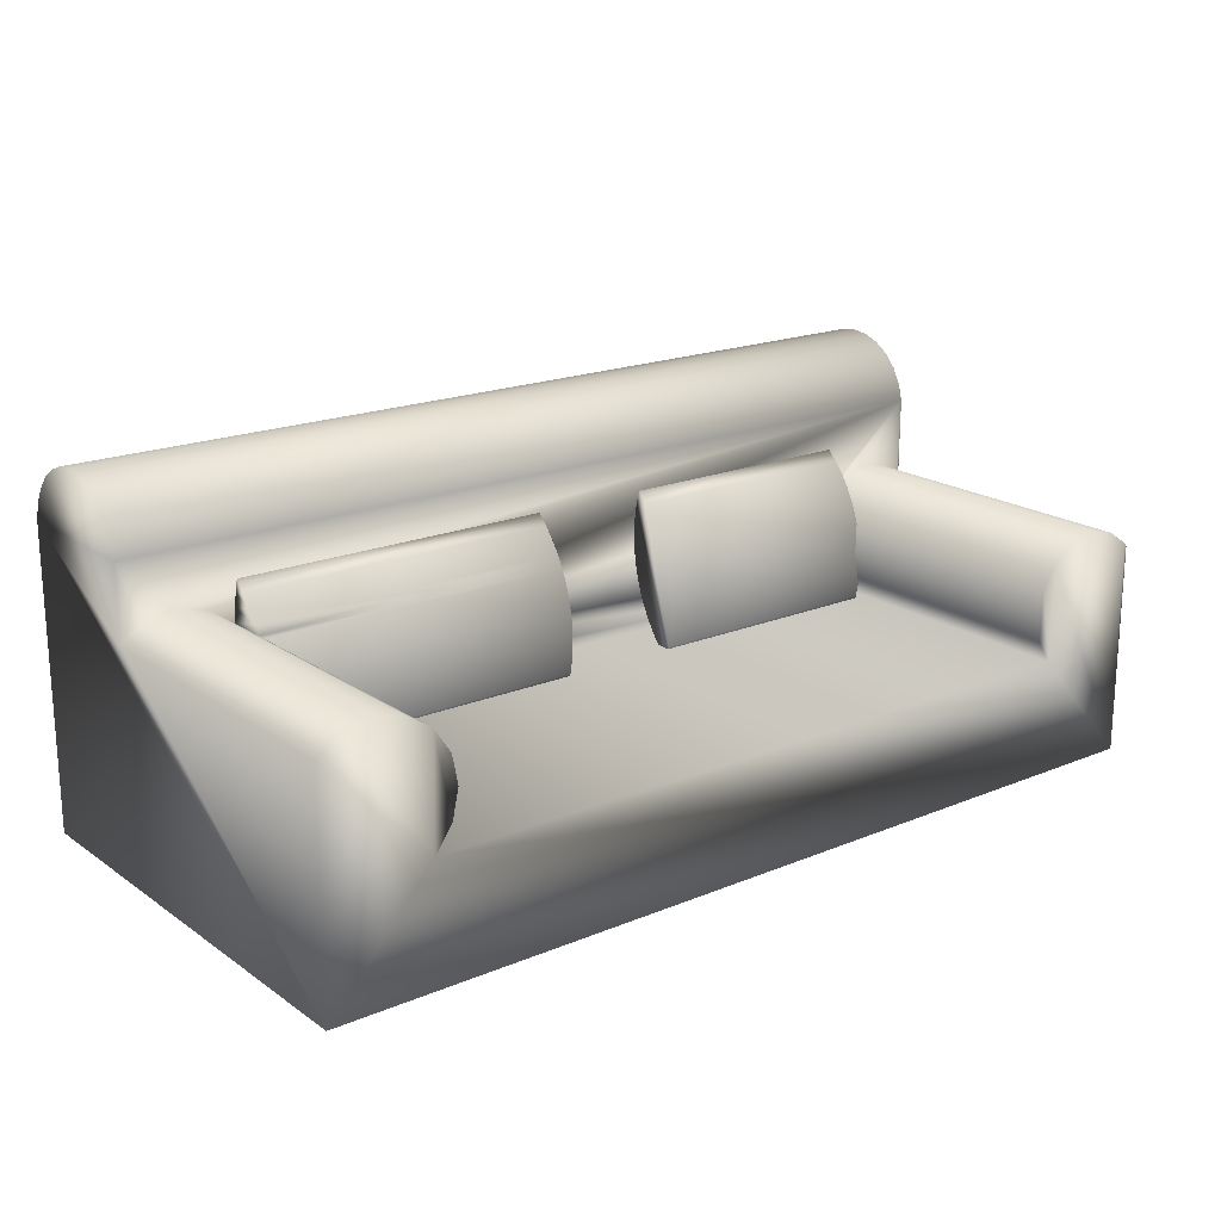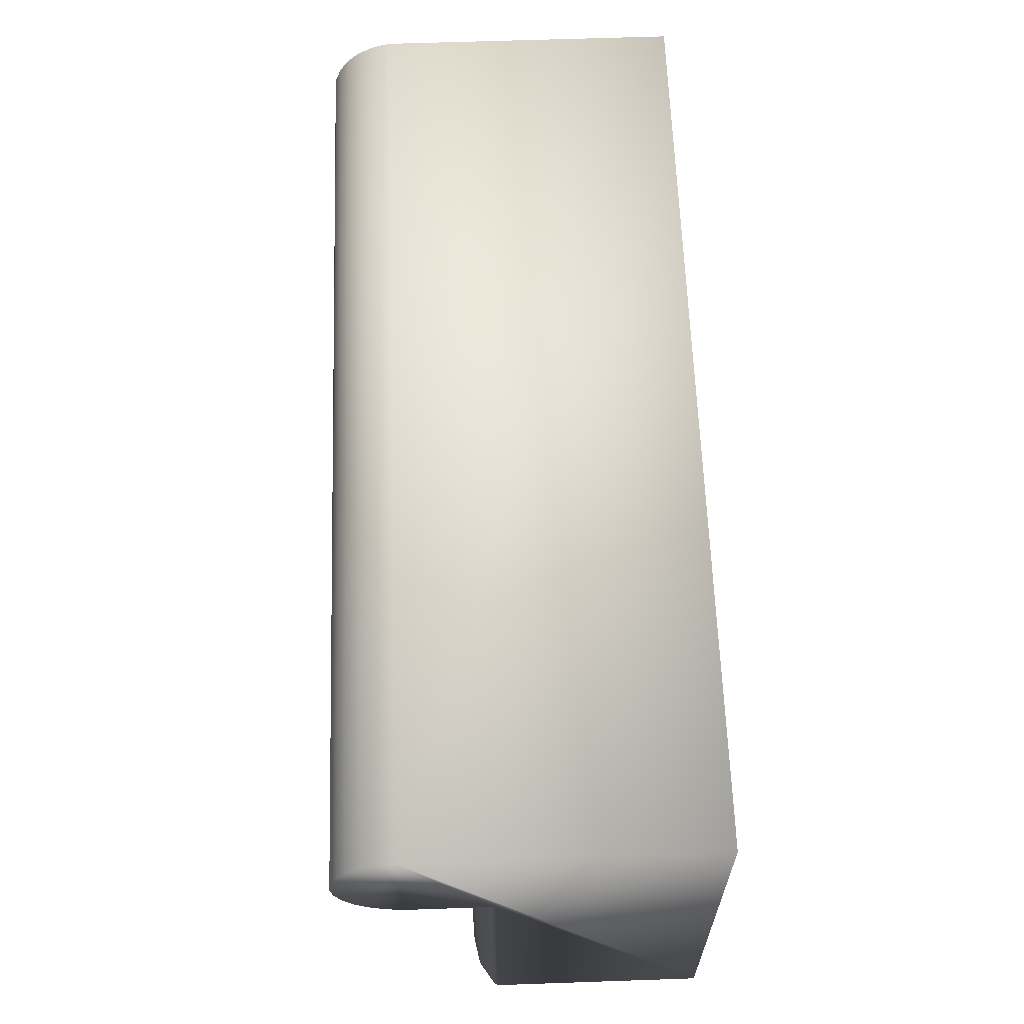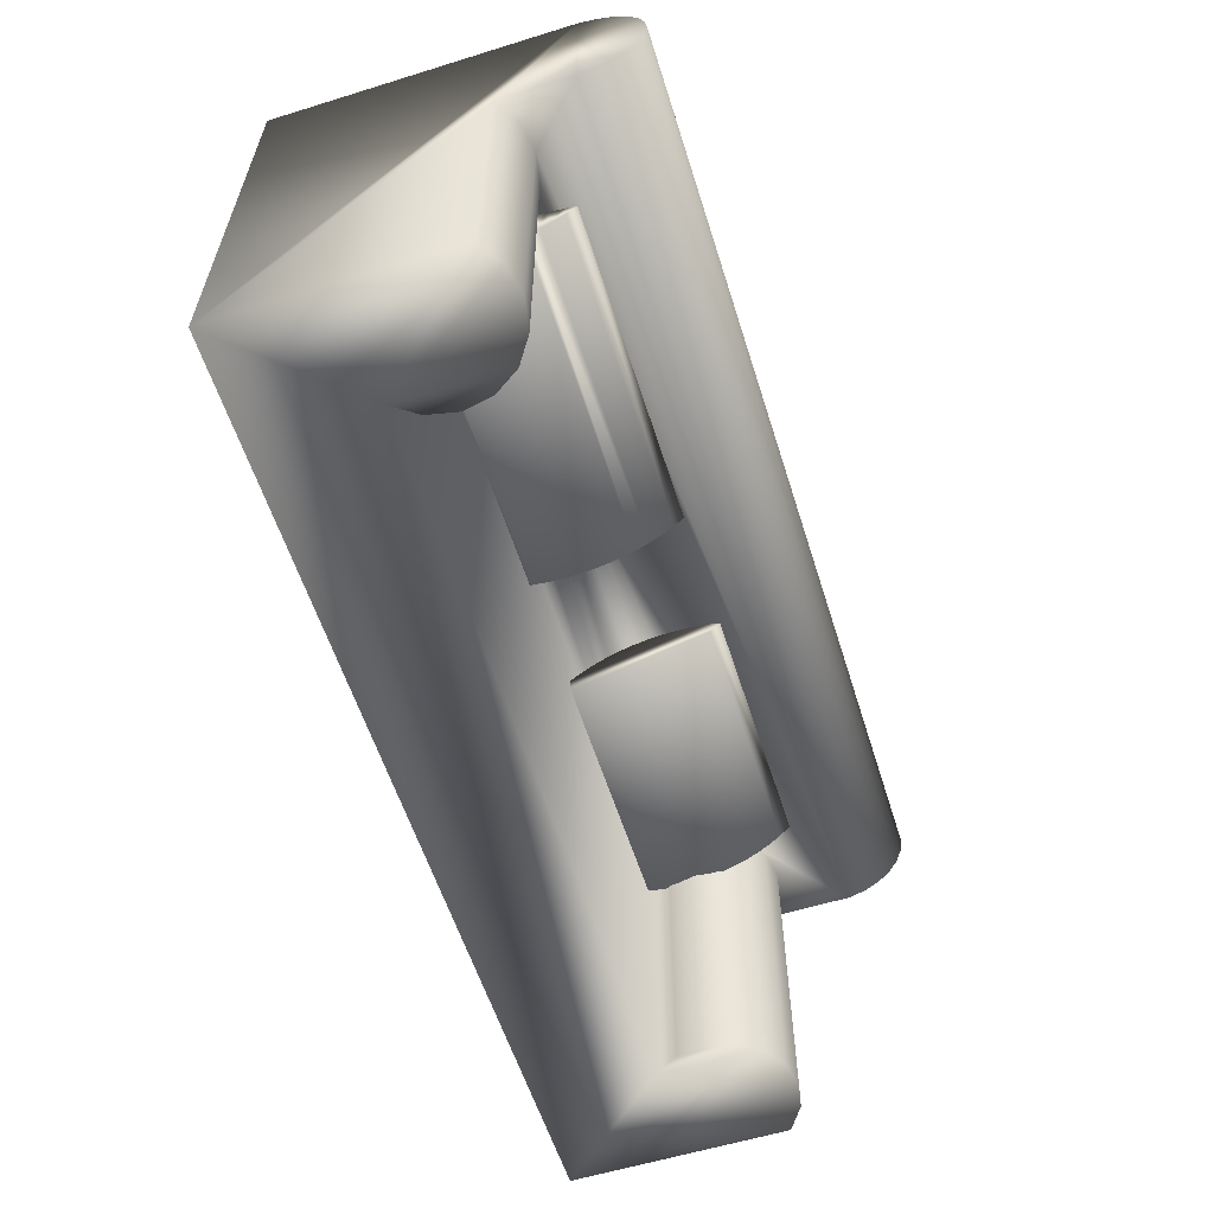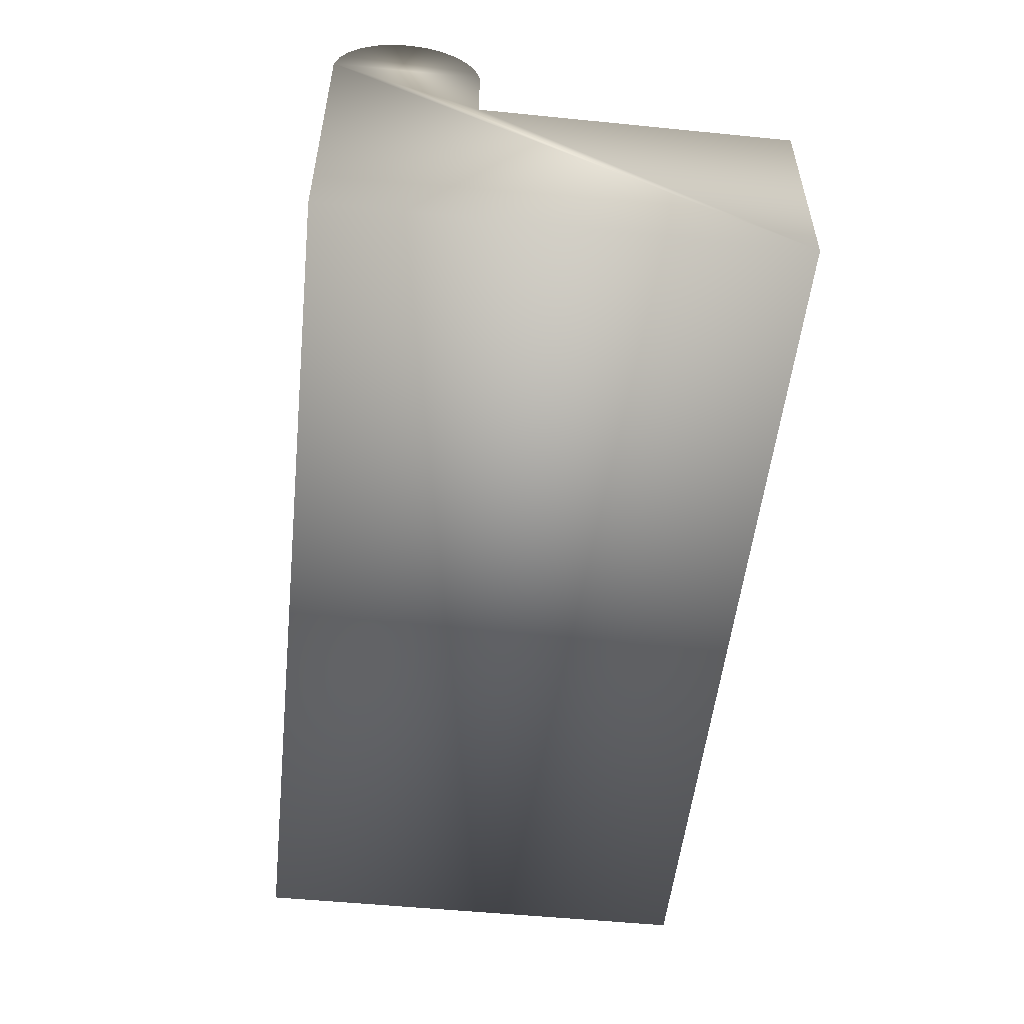
<metadata>
{"format":"obj","ext":"obj","renderer":"f3d","projection":"perspective","resolution":1024,"background":"white","views":[{"elev":19.0,"azim":141.9,"up":"+Y"},{"elev":63.0,"azim":-92.0,"up":"+Z"},{"elev":-59.0,"azim":107.6,"up":"+Z"},{"elev":-53.1,"azim":83.9,"up":"+Y"}]}
</metadata>
<code>
v -0.3064 -0.09508 -0.008983
v -0.07416 -0.08546 0.000525
v -0.3064 -0.08546 0.000525
v -0.07416 -0.09508 -0.008983
v -0.07416 -0.07499 0.009087
v -0.3064 0.05355 0.03084
v -0.3064 -0.08201 -0.01268
v -0.07416 0.04047 0.03427
v -0.3064 -0.07499 0.009087
v -0.07416 0.02712 0.03644
v -0.3064 0.04047 0.03427
v -0.3064 0.04408 0.02111
v -0.07416 -0.08201 -0.01268
v -0.07416 0.05355 0.03084
v -0.07416 -0.06376 0.01663
v -0.3064 0.02712 0.03644
v -0.07416 0.01362 0.03736
v -0.07416 0.04408 0.02111
v -0.3064 -0.06864 -0.01508
v -0.3064 -0.06376 0.01663
v -0.3064 0.01362 0.03736
v -0.07416 0.03371 0.01234
v -0.07416 -0.06864 -0.01508
v -0.3064 0.03371 0.01234
v -0.07416 -0.05187 0.02307
v -0.07416 0.000102 0.037
v -0.3064 0.000102 0.037
v -0.3064 -0.0551 -0.01617
v -0.3064 0.02253 0.004628
v -0.3064 -0.05187 0.02307
v -0.07416 0.02253 0.004628
v -0.07416 -0.0551 -0.01617
v -0.07416 -0.03943 0.02838
v -0.07416 -0.01333 0.03537
v -0.3064 -0.01333 0.03537
v -0.3064 -0.03943 0.02838
v -0.3064 -0.04152 -0.01594
v -0.3064 0.01065 -0.001957
v -0.07416 0.01065 -0.001957
v -0.07416 -0.04152 -0.01594
v -0.07416 -0.02654 0.03249
v -0.3064 -0.02654 0.03249
v -0.3064 -0.02803 -0.01437
v -0.3064 -0.00182 -0.007351
v -0.07416 -0.00182 -0.007351
v -0.07416 -0.02803 -0.01437
v -0.3064 -0.01475 -0.0115
v -0.07416 -0.01475 -0.0115
v -0.4134 -0.1916 -0.2442
v 0.4285 -0.1916 0.1797
v -0.4134 -0.1916 0.1797
v 0.4285 -0.1916 -0.2442
v -0.4134 0.08382 0.1797
v 0.3327 -0.08416 -0.2442
v 0.4285 0.08382 0.1797
v -0.4134 0.004478 0.04295
v 0.4285 0.01519 -0.2442
v -0.3176 -0.08416 -0.2442
v 0.4285 0.01519 0.04295
v -0.4134 0.09949 0.1753
v -0.4134 0.08382 0.04295
v -0.4134 0.004478 -0.2442
v 0.4073 0.02952 -0.2442
v -0.3197 0.007485 -0.2442
v -0.3176 -0.08416 0.04295
v 0.4285 0.08382 0.04295
v 0.4285 0.09949 0.1753
v -0.4113 0.007485 0.04295
v -0.4113 0.007485 -0.2442
v 0.3806 0.03488 -0.2442
v 0.4073 0.02952 0.04295
v -0.3408 0.02132 -0.2442
v -0.3054 -0.01328 -0.2442
v 0.3327 -0.08416 0.04295
v -0.3043 -0.06276 -0.2442
v 0.4285 0.09949 0.04735
v -0.4134 0.1137 0.1673
v -0.4134 0.09949 0.04735
v -0.3903 0.02132 0.04295
v -0.3903 0.02132 -0.2442
v 0.3539 0.02952 -0.2442
v 0.3806 0.03488 0.04295
v -0.3655 0.02617 -0.2442
v -0.3408 0.02132 0.04295
v -0.3054 -0.01328 0.04295
v 0.3172 -0.06181 0.04295
v -0.3043 -0.06276 0.04295
v 0.4285 0.1137 0.05529
v 0.4285 0.1137 0.1673
v -0.4134 0.1137 0.05529
v -0.3655 0.02617 0.04295
v 0.3314 0.01429 -0.2442
v 0.3539 0.02952 0.04295
v -0.3197 0.007485 0.04295
v -0.3 -0.03791 -0.2442
v -0.3 -0.03791 0.04295
v 0.3115 -0.03521 0.04295
v 0.3172 -0.06181 -0.2442
v -0.4134 0.1257 0.1563
v -0.4134 0.1257 0.06632
v 0.3314 0.01429 6.4e-05
v 0.3314 0.01429 0.04295
v 0.4285 0.1257 0.06632
v 0.4285 0.1257 0.1563
v 0.3165 -0.00846 -0.2442
v 0.3314 0.01429 0.03732
v 0.3115 -0.03521 -0.2442
v 0.4285 0.1347 0.1427
v -0.4134 0.1347 0.1427
v -0.4134 0.1347 0.07986
v 0.3314 0.02253 0.004628
v 0.3314 0.01362 0.03736
v 0.3165 -0.00846 0.04295
v 0.4285 0.1347 0.07986
v 0.3314 0.02712 0.03644
v 0.03617 0.02253 0.004628
v 0.3314 0.01065 -0.001957
v 0.03617 0.01362 0.03736
v 0.4285 0.1404 0.1275
v 0.4285 0.1404 0.09513
v -0.4134 0.1404 0.1275
v -0.4134 0.1404 0.09513
v 0.3314 0.03371 0.01234
v 0.03617 0.02712 0.03644
v 0.03617 0.01065 -0.001957
v 0.3314 0.000102 0.037
v 0.3314 0.04047 0.03427
v 0.03617 0.04047 0.03427
v 0.03617 0.03371 0.01234
v 0.3314 -0.00182 -0.007351
v 0.03617 -0.00182 -0.007351
v 0.03617 0.000102 0.037
v 0.4285 0.1423 0.1113
v -0.4134 0.1423 0.1113
v 0.3314 0.04408 0.02111
v 0.3314 -0.01333 0.03537
v 0.3314 0.05355 0.03084
v 0.03617 0.05355 0.03084
v 0.03617 0.04408 0.02111
v 0.3314 -0.01475 -0.0115
v 0.03617 -0.01475 -0.0115
v 0.03617 -0.01333 0.03537
v 0.3314 -0.02654 0.03249
v 0.3314 -0.02803 -0.01437
v 0.03617 -0.02803 -0.01437
v 0.03617 -0.02654 0.03249
v 0.3314 -0.03943 0.02838
v 0.3314 -0.04152 -0.01594
v 0.03617 -0.04152 -0.01594
v 0.03617 -0.03943 0.02838
v 0.3314 -0.05187 0.02307
v 0.3314 -0.0551 -0.01617
v 0.03617 -0.0551 -0.01617
v 0.03617 -0.05187 0.02307
v 0.3314 -0.06376 0.01663
v 0.3314 -0.06864 -0.01508
v 0.03617 -0.06864 -0.01508
v 0.03617 -0.06376 0.01663
v 0.3314 -0.07499 0.009087
v 0.3314 -0.08201 -0.01268
v 0.03617 -0.08201 -0.01268
v 0.03617 -0.07499 0.009087
v 0.3314 -0.08546 0.000525
v 0.3314 -0.09508 -0.008983
v 0.03617 -0.09508 -0.008983
v 0.03617 -0.08546 0.000525
g mesh1_mesh1-geometry
f 1 2 3
f 2 1 4
f 3 2 1
f 4 1 2
f 5 3 2
f 2 3 5
f 3 6 1
f 1 6 3
f 7 4 1
f 1 4 7
f 8 2 4
f 4 2 8
f 3 5 9
f 9 5 3
f 10 5 2
f 2 5 10
f 3 11 6
f 6 11 3
f 1 6 12
f 12 6 1
f 4 7 13
f 13 7 4
f 1 12 7
f 7 12 1
f 10 2 8
f 8 2 10
f 8 4 14
f 14 4 8
f 15 9 5
f 5 9 15
f 9 16 3
f 3 16 9
f 17 5 10
f 10 5 17
f 3 16 11
f 11 16 3
f 11 14 6
f 6 14 11
f 6 18 12
f 12 18 6
f 19 13 7
f 7 13 19
f 14 4 13
f 13 4 14
f 7 12 19
f 19 12 7
f 8 16 10
f 10 16 8
f 14 11 8
f 8 11 14
f 9 15 20
f 20 15 9
f 17 15 5
f 5 15 17
f 20 16 9
f 9 16 20
f 10 21 17
f 17 21 10
f 16 8 11
f 11 8 16
f 18 6 14
f 14 6 18
f 22 12 18
f 18 12 22
f 13 19 23
f 23 19 13
f 14 13 18
f 18 13 14
f 19 12 24
f 24 12 19
f 21 10 16
f 16 10 21
f 25 20 15
f 15 20 25
f 26 15 17
f 17 15 26
f 20 21 16
f 16 21 20
f 27 17 21
f 21 17 27
f 12 22 24
f 24 22 12
f 18 23 22
f 22 23 18
f 28 23 19
f 19 23 28
f 18 13 23
f 23 13 18
f 19 24 29
f 29 24 19
f 20 25 30
f 30 25 20
f 26 25 15
f 15 25 26
f 17 27 26
f 26 27 17
f 30 21 20
f 20 21 30
f 30 27 21
f 21 27 30
f 31 24 22
f 22 24 31
f 22 23 32
f 32 23 22
f 23 28 32
f 32 28 23
f 19 29 28
f 28 29 19
f 24 31 29
f 29 31 24
f 33 30 25
f 25 30 33
f 34 25 26
f 26 25 34
f 35 26 27
f 27 26 35
f 36 27 30
f 30 27 36
f 22 32 31
f 31 32 22
f 37 32 28
f 28 32 37
f 28 29 38
f 38 29 28
f 39 29 31
f 31 29 39
f 30 33 36
f 36 33 30
f 34 33 25
f 25 33 34
f 26 35 34
f 34 35 26
f 36 35 27
f 27 35 36
f 31 32 40
f 40 32 31
f 32 37 40
f 40 37 32
f 28 38 37
f 37 38 28
f 29 39 38
f 38 39 29
f 31 40 39
f 39 40 31
f 41 36 33
f 33 36 41
f 33 34 41
f 41 34 33
f 42 34 35
f 35 34 42
f 35 36 42
f 42 36 35
f 43 40 37
f 37 40 43
f 37 38 44
f 44 38 37
f 45 38 39
f 39 38 45
f 39 40 46
f 46 40 39
f 36 41 42
f 42 41 36
f 34 42 41
f 41 42 34
f 40 43 46
f 46 43 40
f 37 44 43
f 43 44 37
f 38 45 44
f 44 45 38
f 39 46 45
f 45 46 39
f 47 46 43
f 43 46 47
f 43 44 47
f 47 44 43
f 48 44 45
f 45 44 48
f 45 46 48
f 48 46 45
f 46 47 48
f 48 47 46
f 44 48 47
f 47 48 44
g mesh2_mesh2-geometry
f 49 50 51
f 50 49 52
f 50 53 51
f 53 49 51
f 54 52 49
f 52 55 50
f 53 50 55
f 49 53 56
f 52 54 57
f 54 49 58
f 55 52 59
f 55 60 53
f 56 53 61
f 62 49 56
f 57 54 63
f 59 52 57
f 58 49 64
f 65 54 58
f 55 59 66
f 60 55 67
f 61 53 60
f 61 68 56
f 69 49 62
f 68 62 56
f 63 54 70
f 71 57 63
f 57 71 59
f 64 49 72
f 73 58 64
f 54 65 74
f 75 65 58
f 71 66 59
f 55 66 76
f 55 76 67
f 67 77 60
f 61 60 78
f 61 79 68
f 80 49 69
f 62 68 69
f 70 54 81
f 82 63 70
f 63 82 71
f 72 49 83
f 84 64 72
f 73 75 58
f 64 85 73
f 65 86 74
f 86 54 74
f 65 75 87
f 66 71 82
f 61 76 66
f 67 76 88
f 77 67 89
f 90 60 77
f 78 60 90
f 76 61 78
f 61 91 79
f 80 68 79
f 83 49 80
f 68 80 69
f 54 92 81
f 93 70 81
f 70 93 82
f 91 72 83
f 64 84 94
f 72 91 84
f 75 73 95
f 85 64 94
f 96 73 85
f 86 65 97
f 54 86 98
f 95 87 75
f 97 65 87
f 66 82 61
f 78 88 76
f 67 88 89
f 89 99 77
f 90 77 100
f 88 78 90
f 61 84 91
f 83 79 91
f 79 83 80
f 92 54 98
f 101 81 92
f 81 102 93
f 61 82 93
f 61 94 84
f 73 96 95
f 94 97 85
f 85 97 96
f 97 98 86
f 87 95 96
f 97 87 96
f 89 88 103
f 99 89 104
f 100 77 99
f 103 90 100
f 90 103 88
f 92 98 105
f 106 81 101
f 92 106 101
f 102 81 106
f 61 93 102
f 61 97 94
f 98 97 107
f 89 103 104
f 108 99 104
f 100 99 109
f 110 103 100
f 105 98 107
f 105 102 92
f 111 106 101
f 101 106 111
f 112 101 106
f 106 101 112
f 92 102 106
f 61 102 113
f 61 113 97
f 113 107 97
f 104 103 114
f 99 108 109
f 104 114 108
f 100 109 110
f 103 110 114
f 107 113 105
f 102 105 113
f 106 111 115
f 115 111 106
f 101 116 111
f 111 116 101
f 112 117 101
f 101 117 112
f 106 118 112
f 112 118 106
f 119 109 108
f 108 114 120
f 110 109 121
f 122 114 110
f 115 111 123
f 123 111 115
f 124 106 115
f 115 106 124
f 116 101 125
f 125 101 116
f 116 123 111
f 111 123 116
f 126 117 112
f 112 117 126
f 125 101 117
f 117 101 125
f 118 106 124
f 124 106 118
f 118 126 112
f 112 126 118
f 109 119 121
f 108 120 119
f 114 122 120
f 110 121 122
f 115 123 127
f 127 123 115
f 115 128 124
f 124 128 115
f 125 118 116
f 116 118 125
f 123 116 129
f 129 116 123
f 126 130 117
f 117 130 126
f 117 131 125
f 125 131 117
f 116 118 124
f 124 118 116
f 126 118 132
f 132 118 126
f 133 121 119
f 119 120 133
f 134 120 122
f 122 121 134
f 127 123 135
f 135 123 127
f 128 115 127
f 127 115 128
f 129 124 128
f 128 124 129
f 125 132 118
f 118 132 125
f 116 124 129
f 129 124 116
f 129 135 123
f 123 135 129
f 136 130 126
f 126 130 136
f 131 117 130
f 130 117 131
f 131 132 125
f 125 132 131
f 132 136 126
f 126 136 132
f 121 133 134
f 120 134 133
f 127 135 137
f 137 135 127
f 127 138 128
f 128 138 127
f 129 128 139
f 139 128 129
f 135 129 139
f 139 129 135
f 136 140 130
f 130 140 136
f 130 141 131
f 131 141 130
f 131 142 132
f 132 142 131
f 136 132 142
f 142 132 136
f 139 137 135
f 135 137 139
f 138 127 137
f 137 127 138
f 139 128 138
f 138 128 139
f 143 140 136
f 136 140 143
f 141 130 140
f 140 130 141
f 141 142 131
f 131 142 141
f 142 143 136
f 136 143 142
f 137 139 138
f 138 139 137
f 143 144 140
f 140 144 143
f 140 145 141
f 141 145 140
f 141 146 142
f 142 146 141
f 143 142 146
f 146 142 143
f 147 144 143
f 143 144 147
f 145 140 144
f 144 140 145
f 145 146 141
f 141 146 145
f 146 147 143
f 143 147 146
f 147 148 144
f 144 148 147
f 144 149 145
f 145 149 144
f 145 150 146
f 146 150 145
f 147 146 150
f 150 146 147
f 151 148 147
f 147 148 151
f 149 144 148
f 148 144 149
f 149 150 145
f 145 150 149
f 150 151 147
f 147 151 150
f 151 152 148
f 148 152 151
f 148 153 149
f 149 153 148
f 149 154 150
f 150 154 149
f 151 150 154
f 154 150 151
f 155 152 151
f 151 152 155
f 153 148 152
f 152 148 153
f 153 154 149
f 149 154 153
f 154 155 151
f 151 155 154
f 155 156 152
f 152 156 155
f 152 157 153
f 153 157 152
f 153 158 154
f 154 158 153
f 155 154 158
f 158 154 155
f 159 156 155
f 155 156 159
f 157 152 156
f 156 152 157
f 157 158 153
f 153 158 157
f 158 159 155
f 155 159 158
f 159 160 156
f 156 160 159
f 156 161 157
f 157 161 156
f 157 162 158
f 158 162 157
f 159 158 162
f 162 158 159
f 163 160 159
f 159 160 163
f 161 156 160
f 160 156 161
f 161 162 157
f 157 162 161
f 162 163 159
f 159 163 162
f 160 163 164
f 164 163 160
f 160 165 161
f 161 165 160
f 161 166 162
f 162 166 161
f 163 162 166
f 166 162 163
f 166 164 163
f 163 164 166
f 165 160 164
f 164 160 165
f 166 161 165
f 165 161 166
f 164 166 165
f 165 166 164
g mesh2_mesh2-geometry
f 51 50 49
f 52 49 50
f 51 53 50
f 51 49 53
f 49 52 54
f 50 55 52
f 55 50 53
f 56 53 49
f 57 54 52
f 58 49 54
f 59 52 55
f 53 60 55
f 61 53 56
f 56 49 62
f 63 54 57
f 57 52 59
f 64 49 58
f 58 54 65
f 66 59 55
f 67 55 60
f 60 53 61
f 56 68 61
f 62 49 69
f 56 62 68
f 70 54 63
f 63 57 71
f 59 71 57
f 72 49 64
f 64 58 73
f 74 65 54
f 58 65 75
f 59 66 71
f 76 66 55
f 67 76 55
f 60 77 67
f 78 60 61
f 68 79 61
f 69 49 80
f 69 68 62
f 81 54 70
f 70 63 82
f 71 82 63
f 83 49 72
f 72 64 84
f 58 75 73
f 73 85 64
f 74 86 65
f 74 54 86
f 87 75 65
f 82 71 66
f 66 76 61
f 88 76 67
f 89 67 77
f 77 60 90
f 90 60 78
f 78 61 76
f 79 91 61
f 79 68 80
f 80 49 83
f 69 80 68
f 81 92 54
f 81 70 93
f 82 93 70
f 83 72 91
f 94 84 64
f 84 91 72
f 95 73 75
f 94 64 85
f 85 73 96
f 97 65 86
f 98 86 54
f 75 87 95
f 87 65 97
f 61 82 66
f 76 88 78
f 89 88 67
f 77 99 89
f 100 77 90
f 90 78 88
f 91 84 61
f 91 79 83
f 80 83 79
f 98 54 92
f 92 81 101
f 93 102 81
f 93 82 61
f 84 94 61
f 95 96 73
f 85 97 94
f 96 97 85
f 86 98 97
f 96 95 87
f 96 87 97
f 103 88 89
f 104 89 99
f 99 77 100
f 100 90 103
f 88 103 90
f 105 98 92
f 101 81 106
f 101 106 92
f 106 81 102
f 102 93 61
f 94 97 61
f 107 97 98
f 104 103 89
f 104 99 108
f 109 99 100
f 100 103 110
f 107 98 105
f 92 102 105
f 106 102 92
f 113 102 61
f 97 113 61
f 97 107 113
f 114 103 104
f 109 108 99
f 108 114 104
f 110 109 100
f 114 110 103
f 105 113 107
f 113 105 102
f 108 109 119
f 120 114 108
f 121 109 110
f 110 114 122
f 121 119 109
f 119 120 108
f 120 122 114
f 122 121 110
f 119 121 133
f 133 120 119
f 122 120 134
f 134 121 122
f 134 133 121
f 133 134 120

</code>
